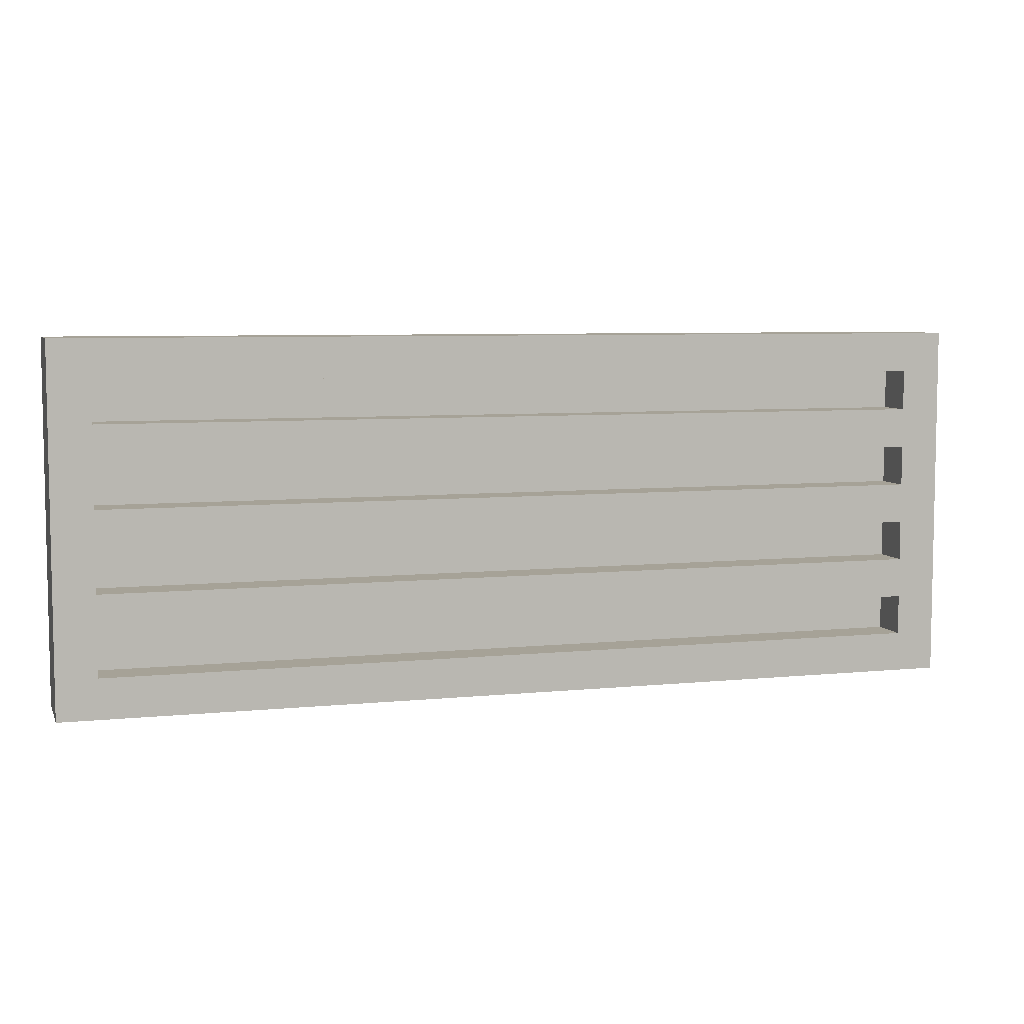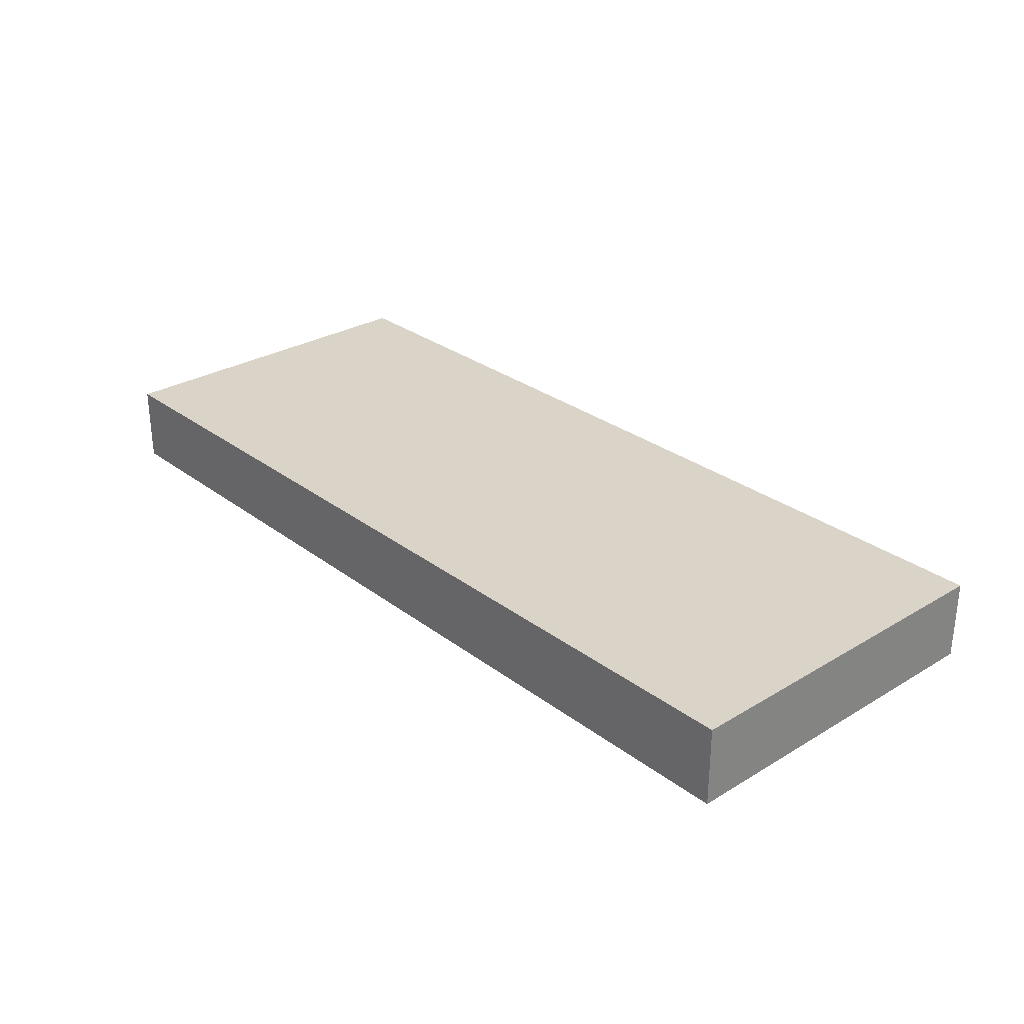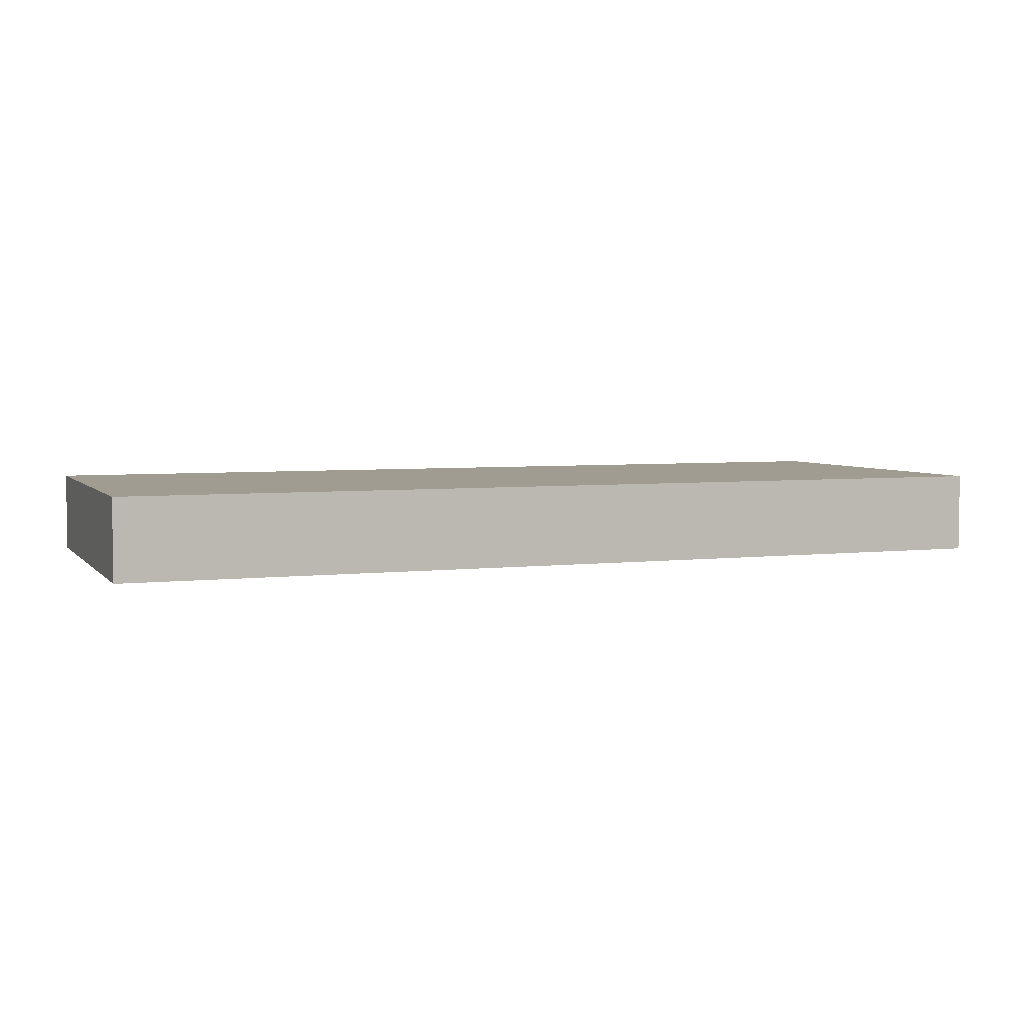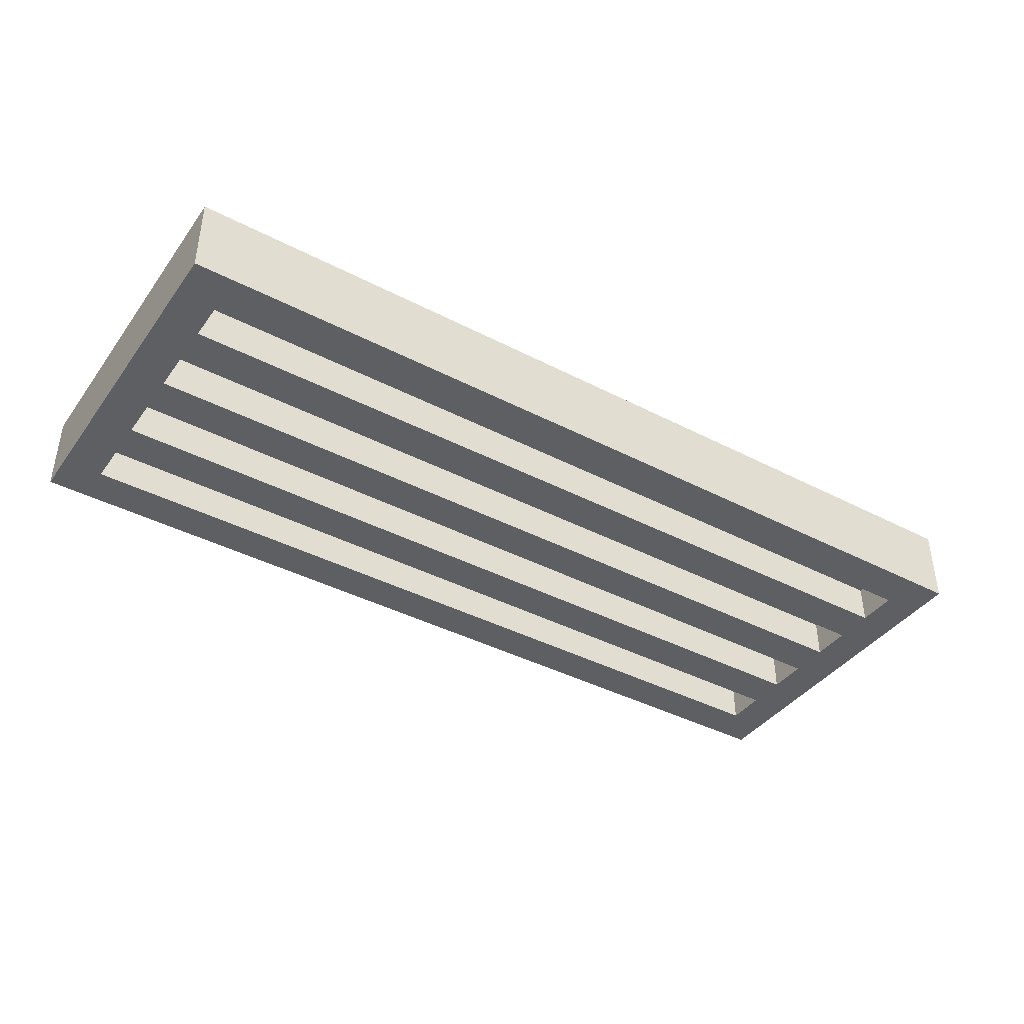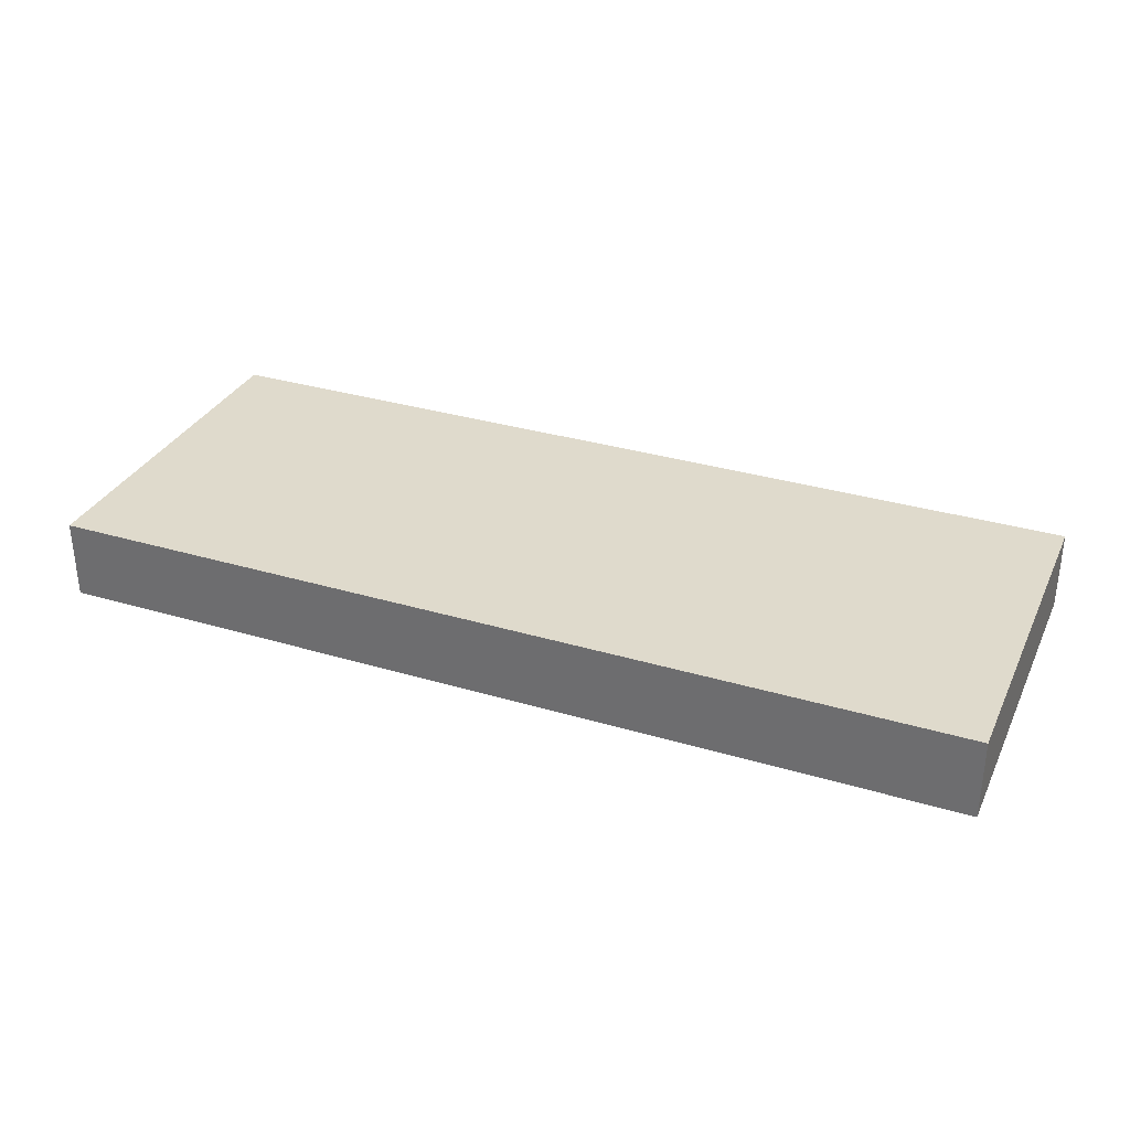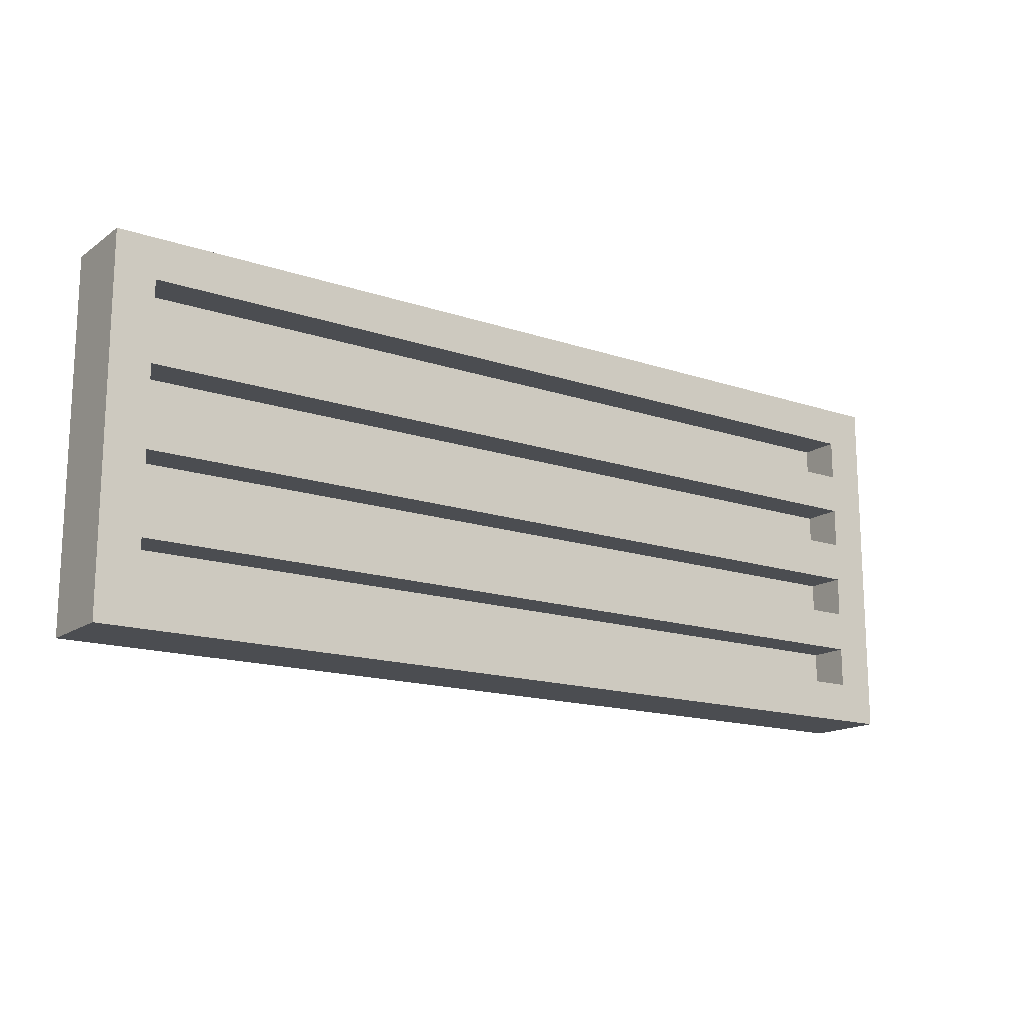
<metadata>
{"format":"obj","ext":"obj","renderer":"f3d","projection":"perspective","resolution":1024,"background":"white","views":[{"elev":6.5,"azim":-16.8,"up":"+Z"},{"elev":28.8,"azim":48.2,"up":"+Y"},{"elev":4.5,"azim":-20.9,"up":"+Y"},{"elev":-40.3,"azim":-32.6,"up":"+Y"},{"elev":32.4,"azim":-157.4,"up":"+Y"},{"elev":-15.7,"azim":-35.2,"up":"+Z"}]}
</metadata>
<code>
o
v -1 2 0
v -1 2 -0.9
v -1 2.2 0
v -1 2.2 -0.9
v 1.2 2 -0.1
v 1.2 2 -0.2
v 1.2 2 -0.3
v 1.2 2 -0.4
v 1.2 2 -0.5
v 1.2 2 -0.6
v 1.2 2 -0.7
v 1.2 2 -0.8
v 1.2 2.1 -0.1
v 1.2 2.1 -0.2
v 1.2 2.1 -0.3
v 1.2 2.1 -0.4
v 1.2 2.1 -0.5
v 1.2 2.1 -0.6
v 1.2 2.1 -0.7
v 1.2 2.1 -0.8
v -0.9 2 -0.1
v -0.9 2 -0.2
v -0.9 2 -0.3
v -0.9 2 -0.4
v -0.9 2 -0.5
v -0.9 2 -0.6
v -0.9 2 -0.7
v -0.9 2 -0.8
v -0.9 2.1 -0.1
v -0.9 2.1 -0.2
v -0.9 2.1 -0.3
v -0.9 2.1 -0.4
v -0.9 2.1 -0.5
v -0.9 2.1 -0.6
v -0.9 2.1 -0.7
v -0.9 2.1 -0.8
v 1.3 2 0
v 1.3 2 -0.9
v 1.3 2.2 0
v 1.3 2.2 -0.9
v -1 2 0
v -1 2.2 0
v 1.3 2 0
v 1.3 2.2 0
v -0.9 2 -0.2
v -0.9 2.1 -0.2
v 1.2 2 -0.2
v 1.2 2.1 -0.2
v -0.9 2 -0.4
v -0.9 2.1 -0.4
v 1.2 2 -0.4
v 1.2 2.1 -0.4
v -0.9 2 -0.6
v -0.9 2.1 -0.6
v 1.2 2 -0.6
v 1.2 2.1 -0.6
v -0.9 2 -0.8
v -0.9 2.1 -0.8
v 1.2 2 -0.8
v 1.2 2.1 -0.8
v -0.9 2 -0.1
v -0.9 2.1 -0.1
v 1.2 2 -0.1
v 1.2 2.1 -0.1
v -0.9 2 -0.3
v -0.9 2.1 -0.3
v 1.2 2 -0.3
v 1.2 2.1 -0.3
v -0.9 2 -0.5
v -0.9 2.1 -0.5
v 1.2 2 -0.5
v 1.2 2.1 -0.5
v -0.9 2 -0.7
v -0.9 2.1 -0.7
v 1.2 2 -0.7
v 1.2 2.1 -0.7
v -1 2 -0.9
v -1 2.2 -0.9
v 1.3 2 -0.9
v 1.3 2.2 -0.9
v -1 2 0
v 1.3 2 0
v -0.9 2 -0.1
v 1.2 2 -0.1
v -0.9 2 -0.2
v 1.2 2 -0.2
v -0.9 2 -0.3
v 1.2 2 -0.3
v -0.9 2 -0.4
v 1.2 2 -0.4
v -0.9 2 -0.5
v 1.2 2 -0.5
v -0.9 2 -0.6
v 1.2 2 -0.6
v -0.9 2 -0.7
v 1.2 2 -0.7
v -0.9 2 -0.8
v 1.2 2 -0.8
v -1 2 -0.9
v 1.3 2 -0.9
v -0.9 2.1 -0.1
v 1.2 2.1 -0.1
v -0.9 2.1 -0.2
v 1.2 2.1 -0.2
v -0.9 2.1 -0.3
v 1.2 2.1 -0.3
v -0.9 2.1 -0.4
v 1.2 2.1 -0.4
v -0.9 2.1 -0.5
v 1.2 2.1 -0.5
v -0.9 2.1 -0.6
v 1.2 2.1 -0.6
v -0.9 2.1 -0.7
v 1.2 2.1 -0.7
v -0.9 2.1 -0.8
v 1.2 2.1 -0.8
v -1 2.2 0
v 1.3 2.2 0
v -1 2.2 -0.9
v 1.3 2.2 -0.9
f 3 2 1
f 4 2 3
f 13 6 5
f 14 6 13
f 15 8 7
f 16 8 15
f 17 10 9
f 18 10 17
f 19 12 11
f 20 12 19
f 21 22 29
f 29 22 30
f 23 24 31
f 31 24 32
f 25 26 33
f 33 26 34
f 27 28 35
f 35 28 36
f 37 38 39
f 39 38 40
f 43 42 41
f 44 42 43
f 47 46 45
f 48 46 47
f 51 50 49
f 52 50 51
f 55 54 53
f 56 54 55
f 59 58 57
f 60 58 59
f 61 62 63
f 63 62 64
f 65 66 67
f 67 66 68
f 69 70 71
f 71 70 72
f 73 74 75
f 75 74 76
f 77 78 79
f 79 78 80
f 83 82 81
f 84 82 83
f 85 83 81
f 86 82 84
f 87 85 81
f 87 86 85
f 88 82 86
f 88 86 87
f 89 87 81
f 90 82 88
f 91 89 81
f 91 90 89
f 92 82 90
f 92 90 91
f 93 91 81
f 94 82 92
f 95 93 81
f 95 94 93
f 96 82 94
f 96 94 95
f 97 95 81
f 98 82 96
f 99 97 81
f 99 98 97
f 100 82 98
f 100 98 99
f 103 102 101
f 104 102 103
f 107 106 105
f 108 106 107
f 111 110 109
f 112 110 111
f 115 114 113
f 116 114 115
f 117 118 119
f 119 118 120

</code>
